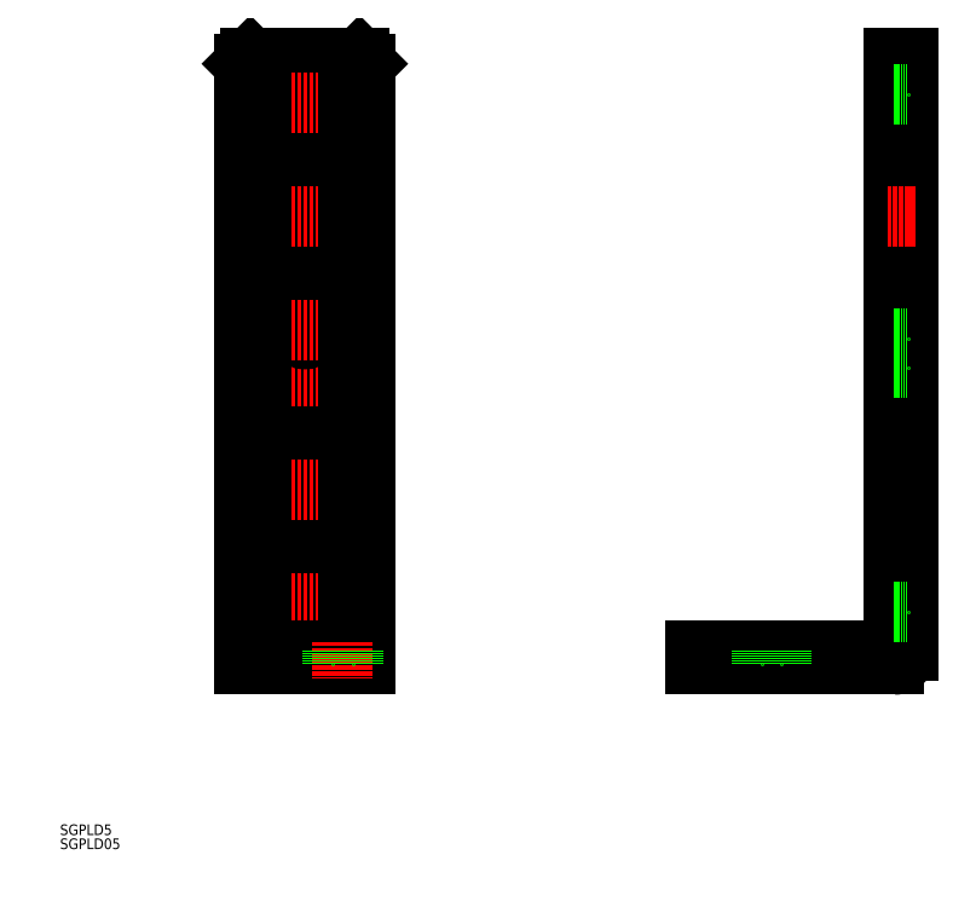
<metadata>
{"format":"dxf","ext":"dxf","renderer":"ezdxf+matplotlib","layout":"modelspace","background":"white","min_lineweight":24,"dpi":150}
</metadata>
<code>
0
SECTION
2
ENTITIES
0
LINE
8
0
10
383.4
20
-297.5
30
0
11
383.4
21
-493
31
0
0
LINE
8
0
10
378.9
20
-497.5
30
0
11
313.4
21
-497.5
31
0
0
LINE
8
0
10
313.4
20
-497.5
30
0
11
313.4
21
-493
31
0
0
LINE
8
0
10
378.9
20
-297.5
30
0
11
383.4
21
-297.5
31
0
0
LINE
8
0
10
204.6
20
-299.5
30
0
11
204.6
21
-497.5
31
0
0
LINE
8
0
10
164.6
20
-299.5
30
0
11
164.6
21
-497.5
31
0
0
LINE
8
0
10
166.6
20
-297.5
30
0
11
202.6
21
-297.5
31
0
0
LINE
8
0
10
164.6
20
-497.5
30
0
11
204.6
21
-497.5
31
0
0
LINE
8
CENTER
10
184.6
20
-394.4
30
0
11
184.6
21
-485.6
31
0
0
LINE
8
0
10
187.4
20
-402.5
30
0
11
187.4
21
-477.5
31
0
0
LINE
8
0
10
181.9
20
-402.5
30
0
11
181.9
21
-477.5
31
0
0
LINE
8
0
10
164.6
20
-493
30
0
11
204.6
21
-493
31
0
0
LINE
8
CENTER
10
180.1
20
-440
30
0
11
189.1
21
-440
31
0
0
ARC
8
0
10
184.6
20
-402.5
30
0
40
2.75
50
0
51
180
0
ARC
8
0
10
184.6
20
-477.5
30
0
40
2.75
50
180
51
0
0
LINE
8
CENTER
10
338.4
20
-491.4
30
0
11
338.4
21
-499.9
31
0
0
LINE
8
CENTER
10
180.1
20
-402.5
30
0
11
189.1
21
-402.5
31
0
0
LINE
8
CENTER
10
180.1
20
-477.5
30
0
11
189.1
21
-477.5
31
0
0
LINE
8
CENTER
10
376.9
20
-440
30
0
11
385.9
21
-440
31
0
0
LINE
8
0
10
376.6
20
-493
30
0
11
313.4
21
-493
31
0
0
LINE
8
CENTER
10
184.6
20
-395.6
30
0
11
184.6
21
-304.4
31
0
0
LINE
8
0
10
187.4
20
-387.5
30
0
11
187.4
21
-312.5
31
0
0
LINE
8
0
10
181.9
20
-387.5
30
0
11
181.9
21
-312.5
31
0
0
ARC
8
0
10
184.6
20
-387.5
30
0
40
2.75
50
180
51
0
0
ARC
8
0
10
184.6
20
-312.5
30
0
40
2.75
50
0
51
180
0
LINE
8
CENTER
10
180.1
20
-387.5
30
0
11
189.1
21
-387.5
31
0
0
LINE
8
CENTER
10
180.1
20
-312.5
30
0
11
189.1
21
-312.5
31
0
0
LINE
8
0
10
166.6
20
-297.5
30
0
11
164.6
21
-299.5
31
0
0
LINE
8
0
10
202.6
20
-297.5
30
0
11
204.6
21
-299.5
31
0
0
LINE
8
0
10
378.9
20
-299.5
30
0
11
383.4
21
-299.5
31
0
0
LINE
8
0
10
378.9
20
-297.5
30
0
11
378.9
21
-490.7
31
0
0
ARC
8
0
10
378.9
20
-493
30
0
40
4.5
50
270
51
0
0
LINE
8
CENTER
10
172.1
20
-490.1
30
0
11
172.1
21
-502
31
0
0
LINE
8
0
10
175.4
20
-493
30
0
11
175.4
21
-497.5
31
0
0
LINE
8
0
10
168.9
20
-493
30
0
11
168.9
21
-497.5
31
0
0
LINE
8
0
10
204.6
20
-497.5
30
0
11
164.6
21
-497.5
31
0
0
LINE
8
0
10
204.6
20
-493
30
0
11
164.6
21
-493
31
0
0
LINE
8
CENTER
10
180.1
20
-350
30
0
11
189.1
21
-350
31
0
0
LINE
8
0
10
378.9
20
-309.7
30
0
11
383.4
21
-309.7
31
0
0
LINE
8
0
10
378.9
20
-390.2
30
0
11
383.4
21
-390.2
31
0
0
LINE
8
0
10
378.9
20
-399.7
30
0
11
383.4
21
-399.7
31
0
0
LINE
8
0
10
378.9
20
-480.2
30
0
11
383.4
21
-480.2
31
0
0
LINE
8
CENTER
10
376.9
20
-350
30
0
11
385.9
21
-350
31
0
0
TEXT
8
0
10
103.9
20
-553.7
30
0
40
3.5
1
SGPLD5
0
TEXT
8
0
10
103.9
20
-558.3
30
0
40
3.5
1
SGPLD05
0
LINE
8
0
10
315.4
20
-497.5
30
0
11
315.4
21
-493
31
0
0
ARC
8
0
10
376.6
20
-490.7
30
0
40
2.25
50
270
51
0
0
LINE
8
CENTER
10
197.1
20
-490.1
30
0
11
197.1
21
-502
31
0
0
LINE
8
0
10
200.4
20
-493
30
0
11
200.4
21
-497.5
31
0
0
LINE
8
0
10
193.9
20
-493
30
0
11
193.9
21
-497.5
31
0
0
LINE
8
0
10
341.6
20
-493
30
0
11
341.6
21
-497.5
31
0
0
LINE
8
0
10
335.1
20
-493
30
0
11
335.1
21
-497.5
31
0
0
VIEWPORT
8
0
10
7.16
20
3.902
30
0
40
15.46
41
10.26
68
    -1
69
     1
0
VIEWPORT
8
DEFPOINTS
10
5.594
20
3.876
30
0
40
11.03
41
7.756
68
     1
69
     2
0
ENDSEC
0
EOF

</code>
